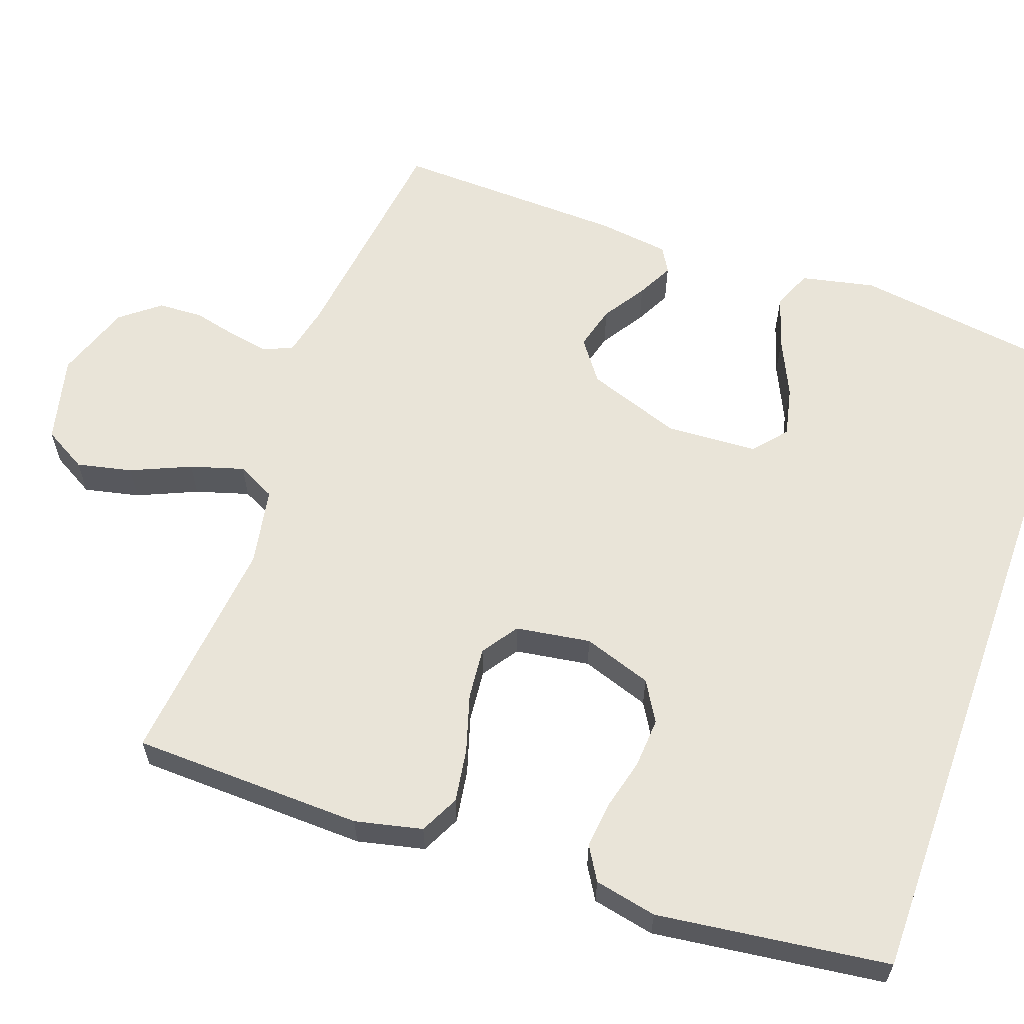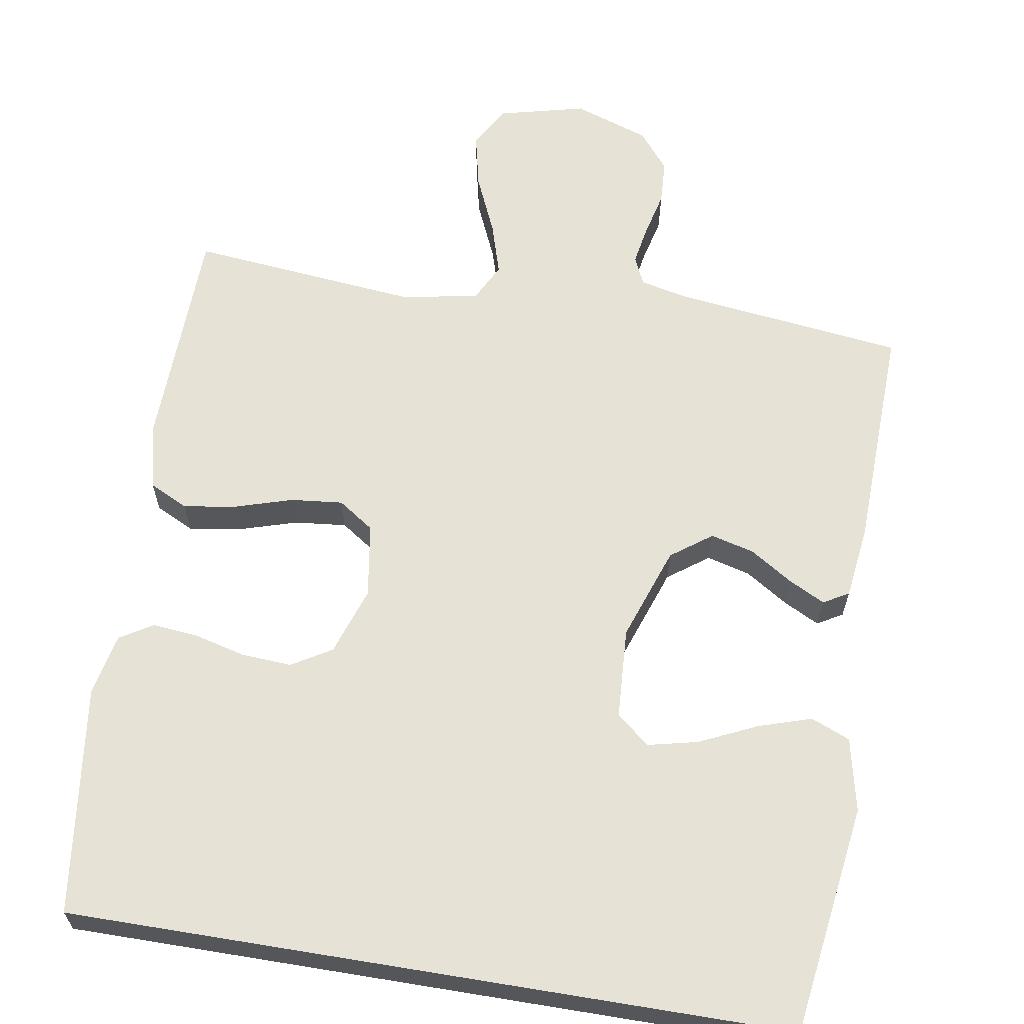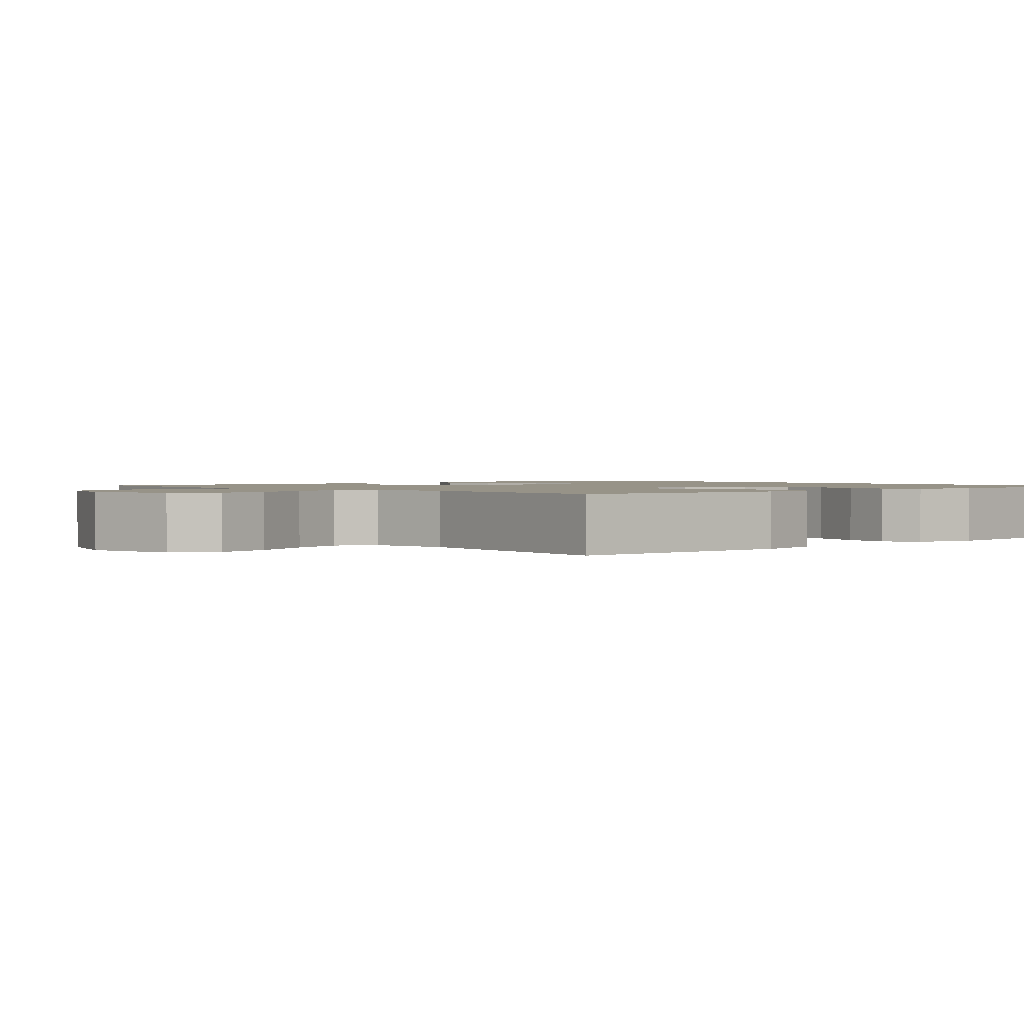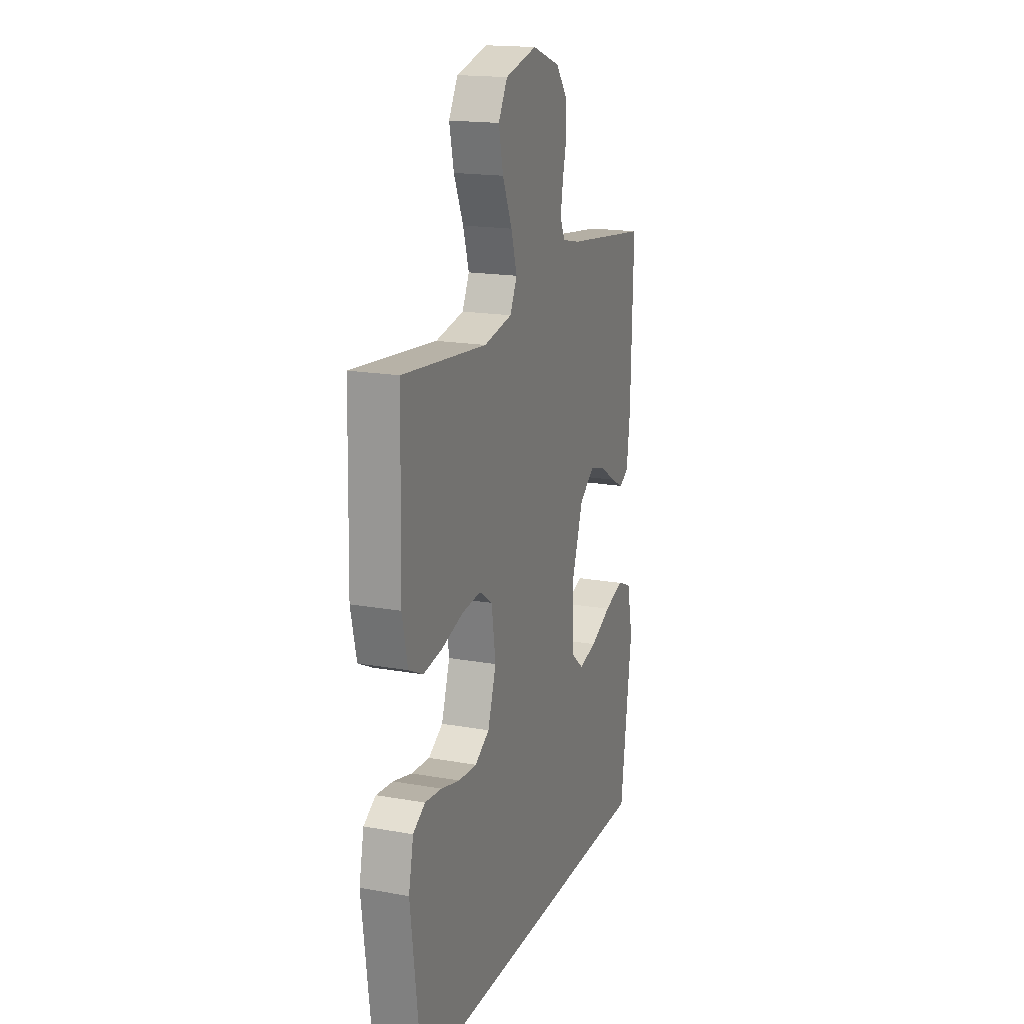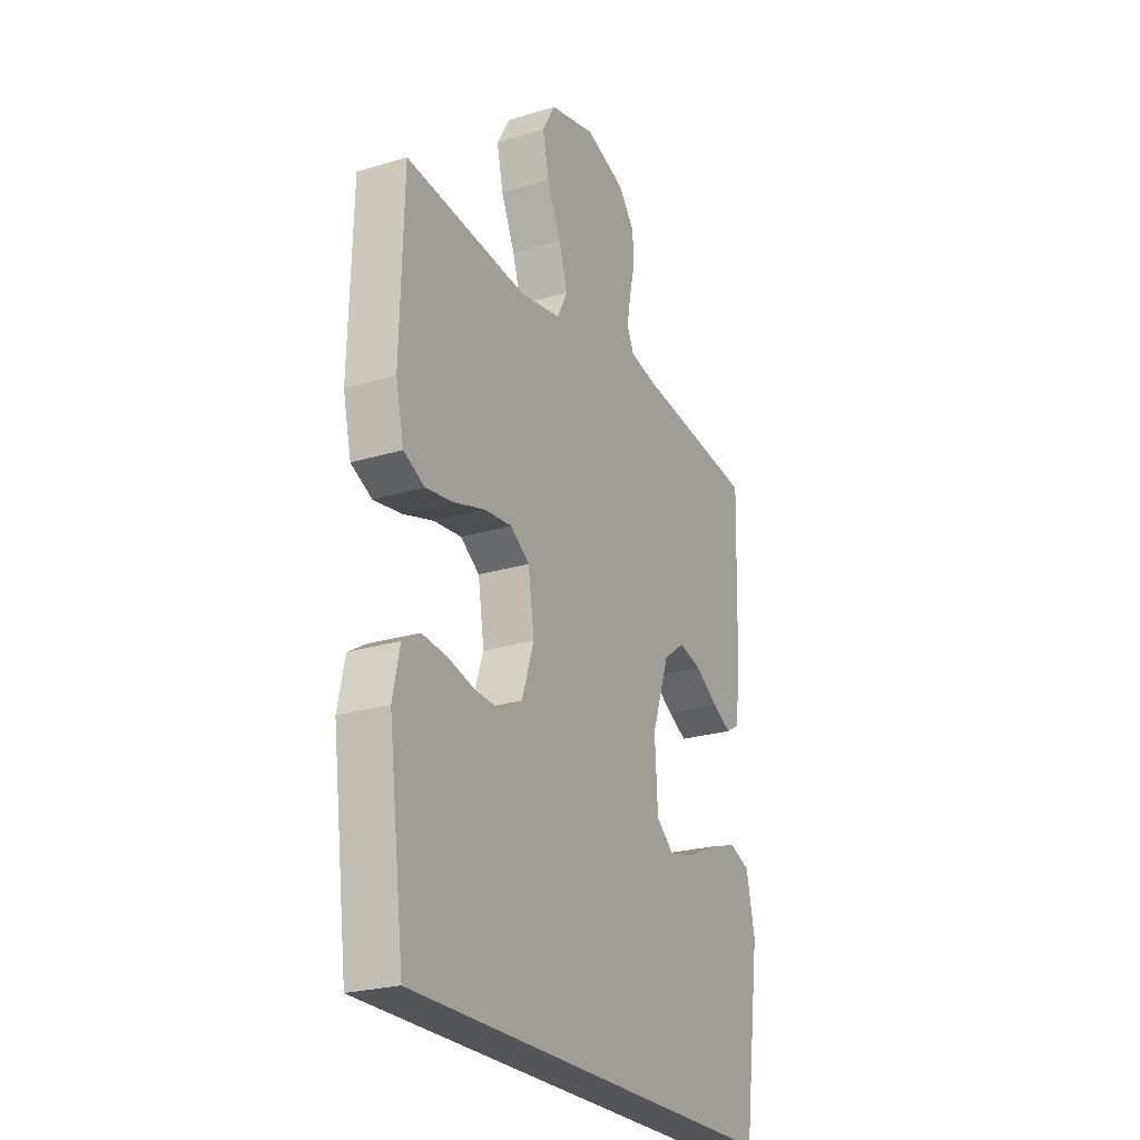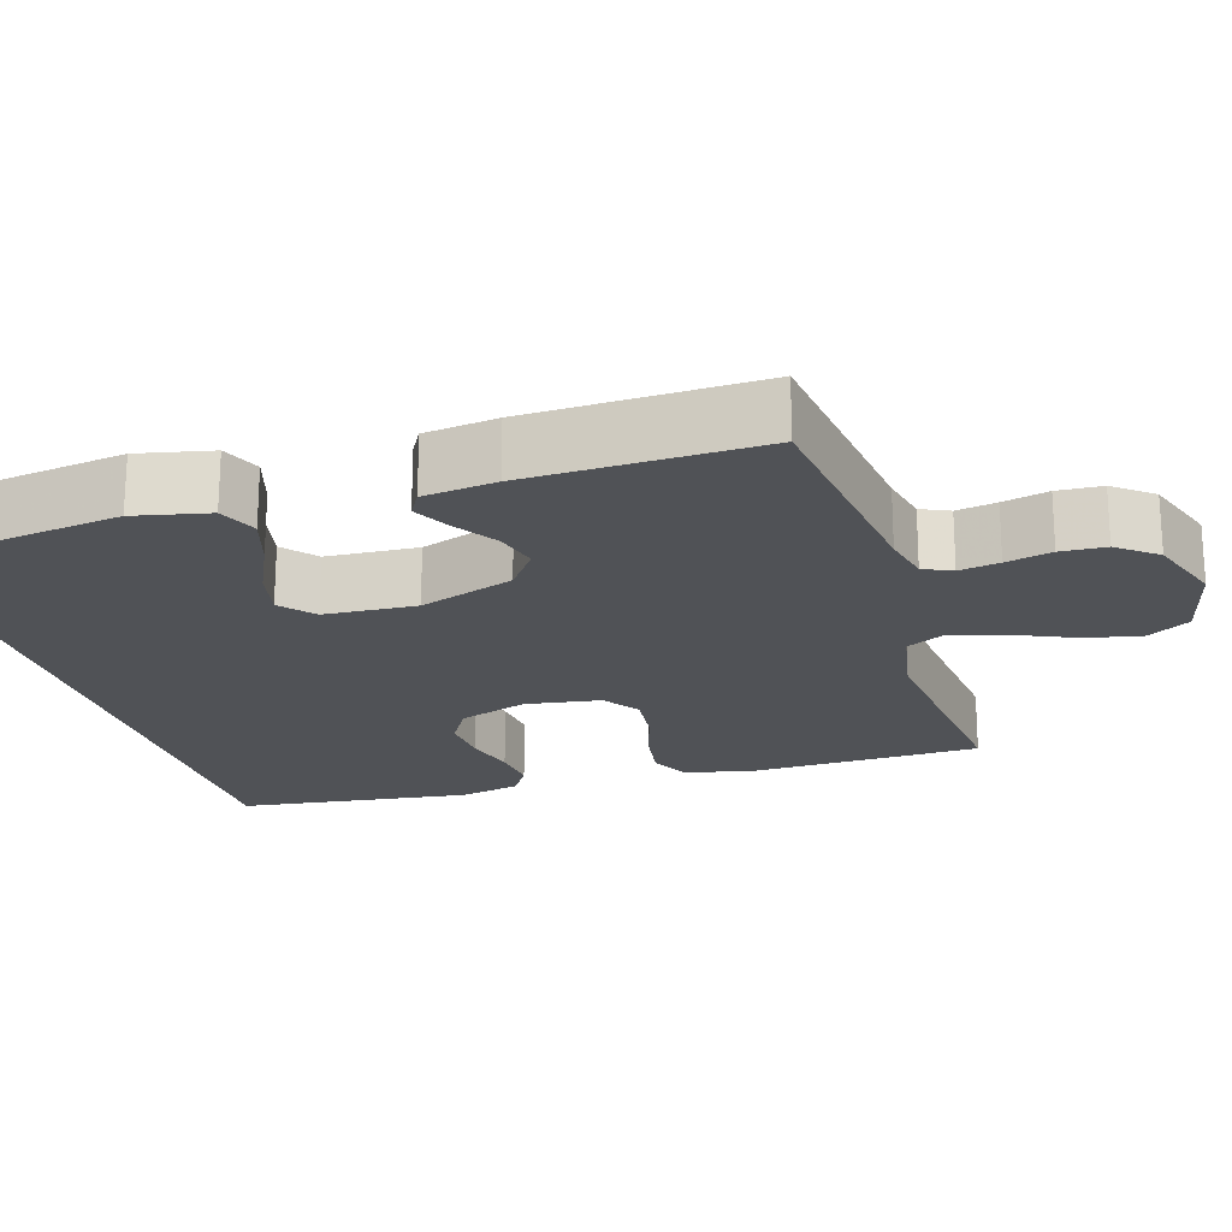
<metadata>
{"format":"obj","ext":"obj","renderer":"f3d","projection":"perspective","resolution":1024,"background":"white","views":[{"elev":60.6,"azim":109.8,"up":"+Y"},{"elev":63.3,"azim":-170.6,"up":"+Y"},{"elev":1.4,"azim":48.9,"up":"+Y"},{"elev":17.7,"azim":109.4,"up":"+Z"},{"elev":-24.3,"azim":116.5,"up":"+Z"},{"elev":-20.7,"azim":-72.9,"up":"+Y"}]}
</metadata>
<code>
v -0.5 0.07 0.5
v -0.2 0.07 0.537
v -0.136 0.07 0.551
v -0.119 0.07 0.588
v -0.128 0.07 0.64
v -0.142 0.07 0.699
v -0.139 0.07 0.757
v -0.099 0.07 0.807
v 0 0.07 0.841
v 0.113 0.07 0.813
v 0.145 0.07 0.757
v 0.129 0.07 0.685
v 0.095 0.07 0.608
v 0.074 0.07 0.539
v 0.099 0.07 0.489
v 0.2 0.07 0.47
v 0.5 0.07 0.5
v 0.508 0.07 0.2
v 0.488 0.07 0.113
v 0.437 0.07 0.088
v 0.368 0.07 0.099
v 0.293 0.07 0.122
v 0.225 0.07 0.129
v 0.178 0.07 0.097
v 0.163 0.07 0
v 0.193 0.07 -0.089
v 0.245 0.07 -0.12
v 0.31 0.07 -0.116
v 0.377 0.07 -0.099
v 0.437 0.07 -0.093
v 0.48 0.07 -0.119
v 0.497 0.07 -0.2
v 0.458 0.07 -0.5
v -0.479 0.07 -0.5
v -0.521 0.07 -0.2
v -0.5 0.07 -0.104
v -0.449 0.07 -0.083
v -0.38 0.07 -0.105
v -0.305 0.07 -0.14
v -0.24 0.07 -0.155
v -0.197 0.07 -0.119
v -0.19 0.07 0
v -0.233 0.07 0.123
v -0.286 0.07 0.162
v -0.343 0.07 0.147
v -0.399 0.07 0.111
v -0.446 0.07 0.087
v -0.479 0.07 0.106
v -0.491 0.07 0.2
v -0.5 0 0.5
v -0.2 0 0.537
v -0.136 0 0.551
v -0.119 0 0.588
v -0.128 0 0.64
v -0.142 0 0.699
v -0.139 0 0.757
v -0.099 0 0.807
v 0 0 0.841
v 0.113 0 0.813
v 0.145 0 0.757
v 0.129 0 0.685
v 0.095 0 0.608
v 0.074 0 0.539
v 0.099 0 0.489
v 0.2 0 0.47
v 0.5 0 0.5
v 0.508 0 0.2
v 0.488 0 0.113
v 0.437 0 0.088
v 0.368 0 0.099
v 0.293 0 0.122
v 0.225 0 0.129
v 0.178 0 0.097
v 0.163 0 0
v 0.193 0 -0.089
v 0.245 0 -0.12
v 0.31 0 -0.116
v 0.377 0 -0.099
v 0.437 0 -0.093
v 0.48 0 -0.119
v 0.497 0 -0.2
v 0.458 0 -0.5
v -0.479 0 -0.5
v -0.521 0 -0.2
v -0.5 0 -0.104
v -0.449 0 -0.083
v -0.38 0 -0.105
v -0.305 0 -0.14
v -0.24 0 -0.155
v -0.197 0 -0.119
v -0.19 0 0
v -0.233 0 0.123
v -0.286 0 0.162
v -0.343 0 0.147
v -0.399 0 0.111
v -0.446 0 0.087
v -0.479 0 0.106
v -0.491 0 0.2
f 49 1 2
f 48 49 2
f 47 48 2
f 46 47 2
f 45 46 2
f 44 45 2 3
f 43 44 3 4
f 42 43 4
f 41 42 4
f 37 38 39
f 36 37 39
f 35 36 39
f 34 35 39
f 33 34 39
f 33 39 40
f 31 32 33
f 30 31 33
f 29 30 33
f 28 29 33
f 27 28 33 40
f 26 27 40 41
f 20 21 22
f 19 20 22
f 18 19 22
f 17 18 22
f 16 17 22
f 15 16 22 23
f 14 15 23 24
f 11 12 13
f 10 11 13
f 9 10 13
f 8 9 13
f 7 8 13
f 6 7 13
f 5 6 13
f 4 5 13 14
f 25 26 41 4
f 4 14 24 25
f 51 50 98
f 51 98 97
f 51 97 96
f 51 96 95
f 51 95 94
f 52 51 94 93
f 53 52 93 92
f 53 92 91
f 53 91 90
f 88 87 86
f 88 86 85
f 88 85 84
f 88 84 83
f 88 83 82
f 89 88 82
f 82 81 80
f 82 80 79
f 82 79 78
f 82 78 77
f 89 82 77 76
f 90 89 76 75
f 71 70 69
f 71 69 68
f 71 68 67
f 71 67 66
f 71 66 65
f 72 71 65 64
f 73 72 64 63
f 62 61 60
f 62 60 59
f 62 59 58
f 62 58 57
f 62 57 56
f 62 56 55
f 62 55 54
f 63 62 54 53
f 53 90 75 74
f 74 73 63 53
f 1 50 51 2
f 2 51 52 3
f 3 52 53 4
f 4 53 54 5
f 5 54 55 6
f 6 55 56 7
f 7 56 57 8
f 8 57 58 9
f 9 58 59 10
f 10 59 60 11
f 11 60 61 12
f 12 61 62 13
f 13 62 63 14
f 14 63 64 15
f 15 64 65 16
f 16 65 66 17
f 17 66 67 18
f 18 67 68 19
f 19 68 69 20
f 20 69 70 21
f 21 70 71 22
f 22 71 72 23
f 23 72 73 24
f 24 73 74 25
f 25 74 75 26
f 26 75 76 27
f 27 76 77 28
f 28 77 78 29
f 29 78 79 30
f 30 79 80 31
f 31 80 81 32
f 32 81 82 33
f 33 82 83 34
f 34 83 84 35
f 35 84 85 36
f 36 85 86 37
f 37 86 87 38
f 38 87 88 39
f 39 88 89 40
f 40 89 90 41
f 41 90 91 42
f 42 91 92 43
f 43 92 93 44
f 44 93 94 45
f 45 94 95 46
f 46 95 96 47
f 47 96 97 48
f 48 97 98 49
f 49 98 50 1

</code>
